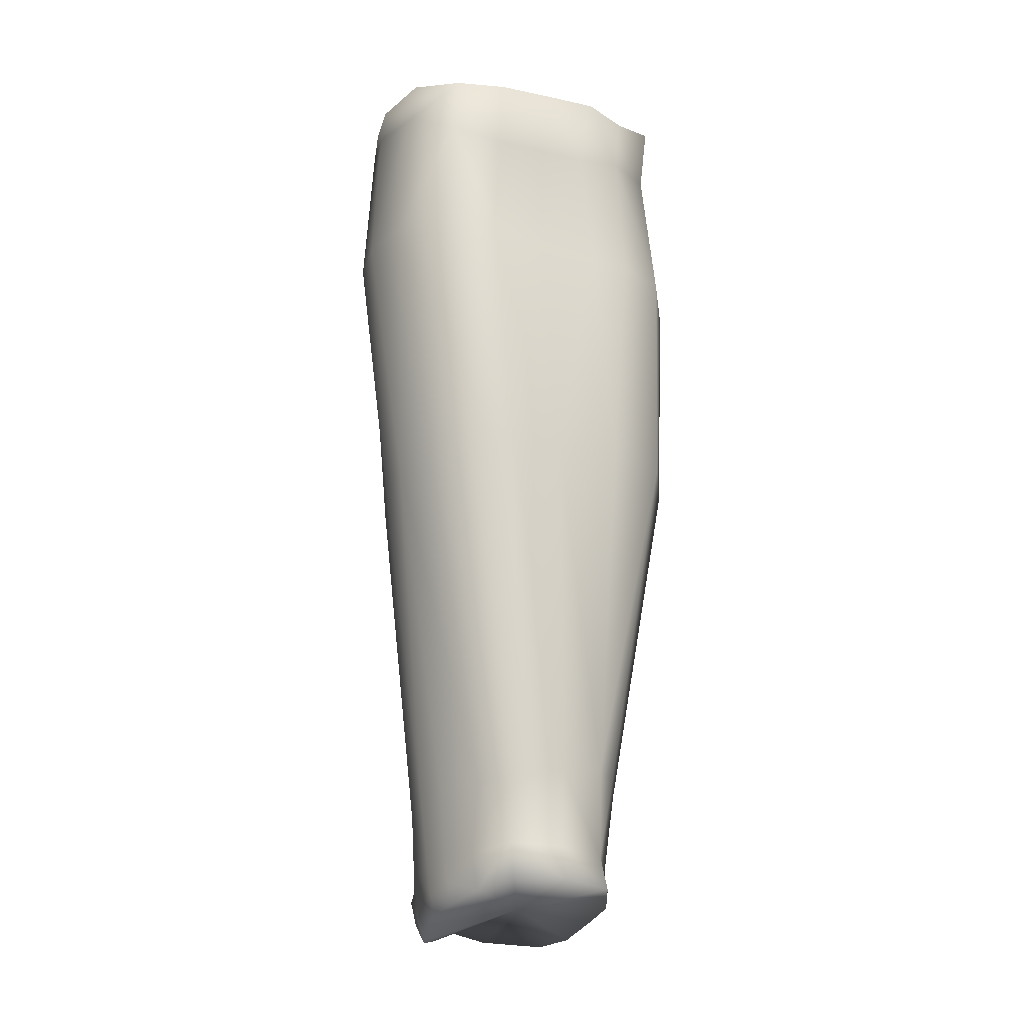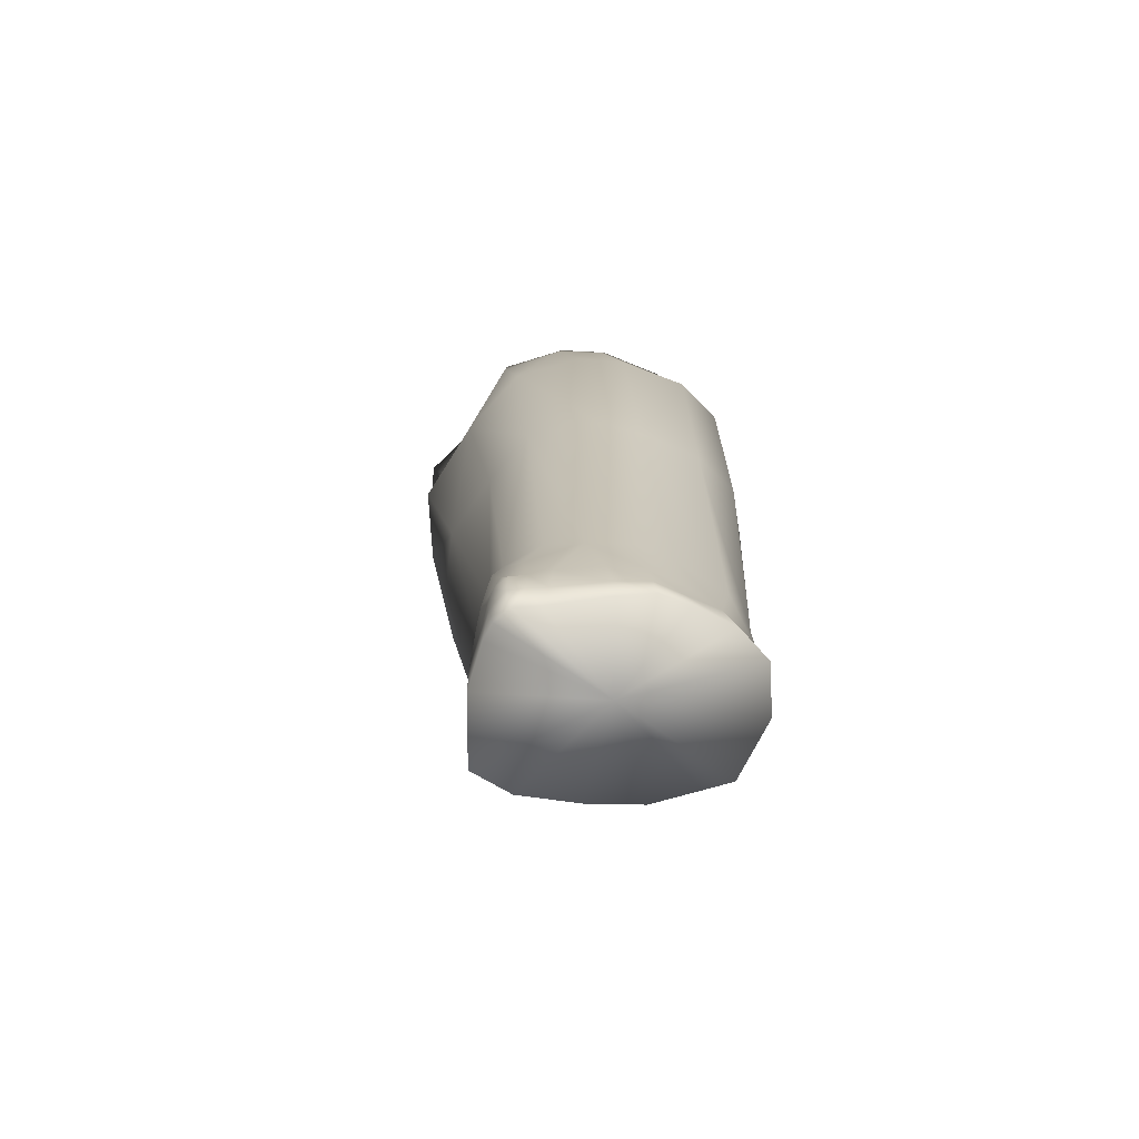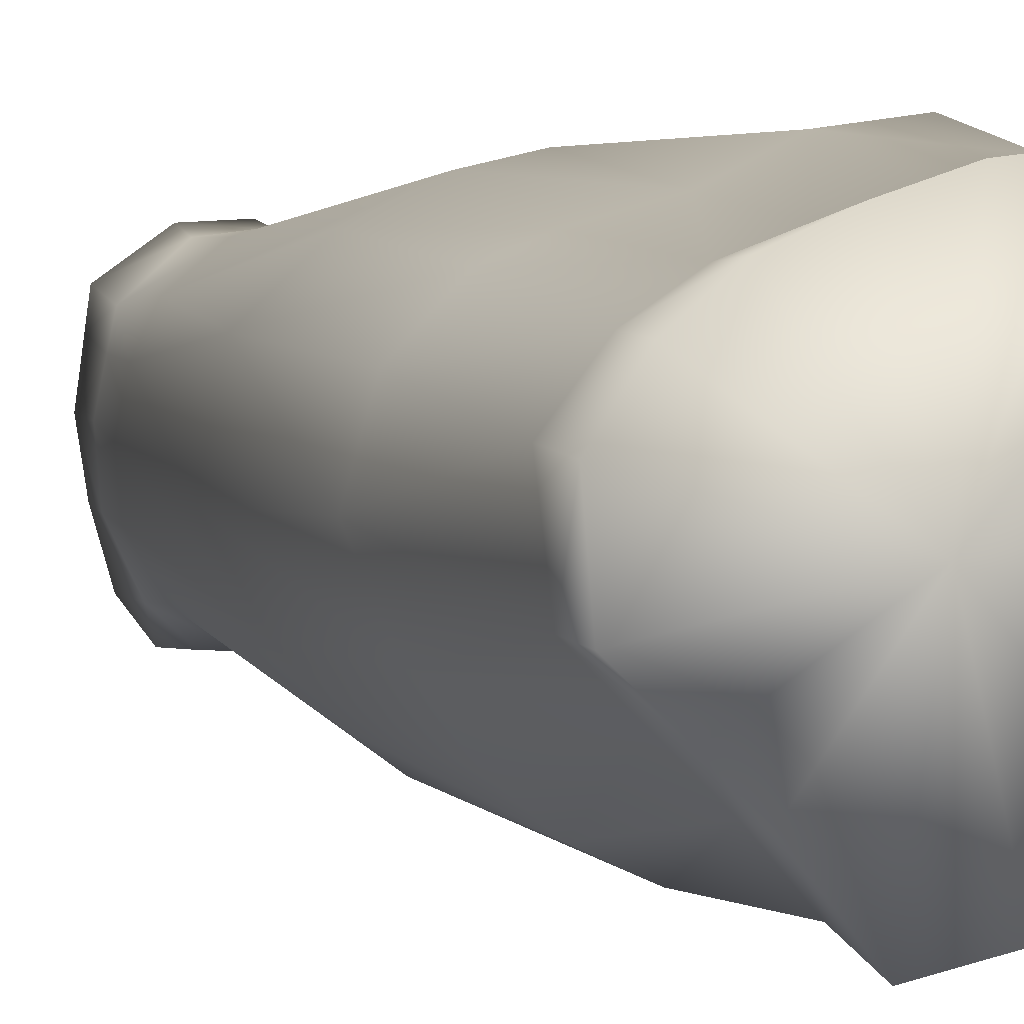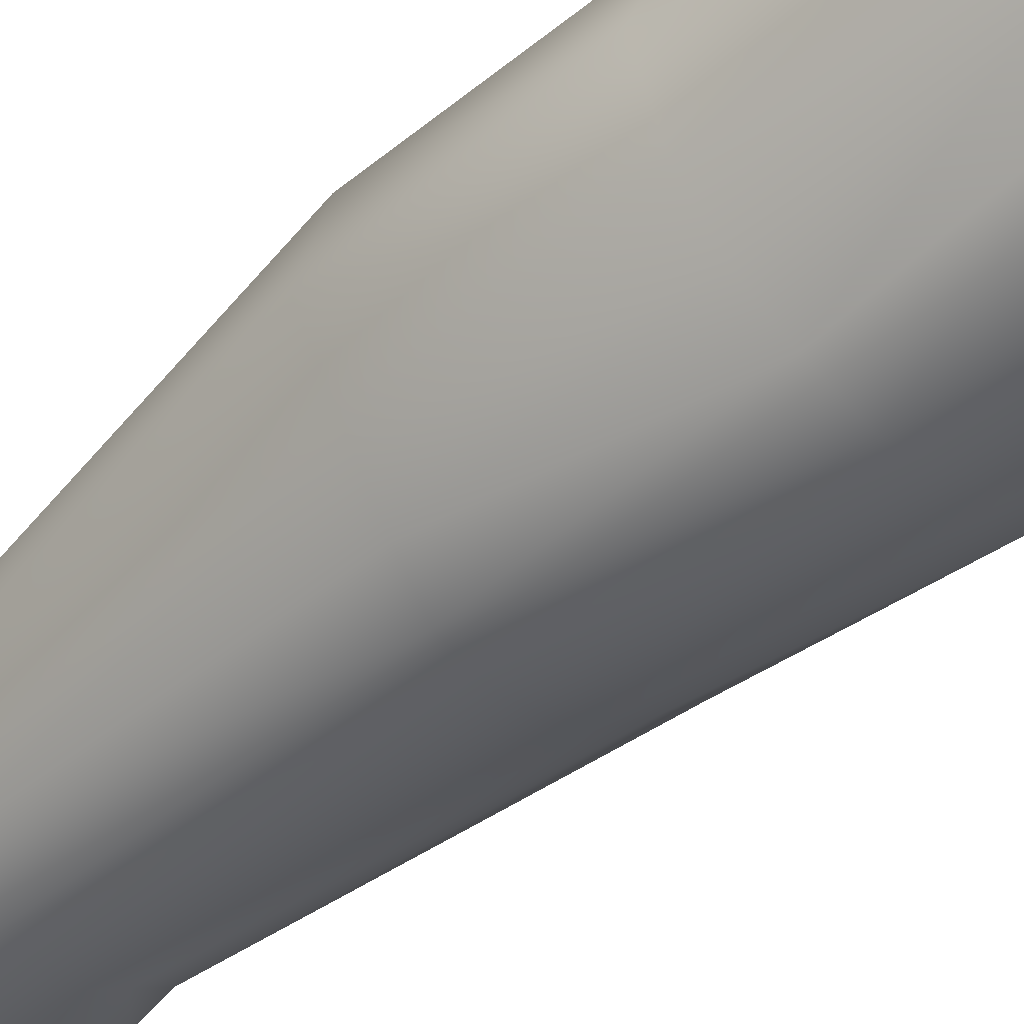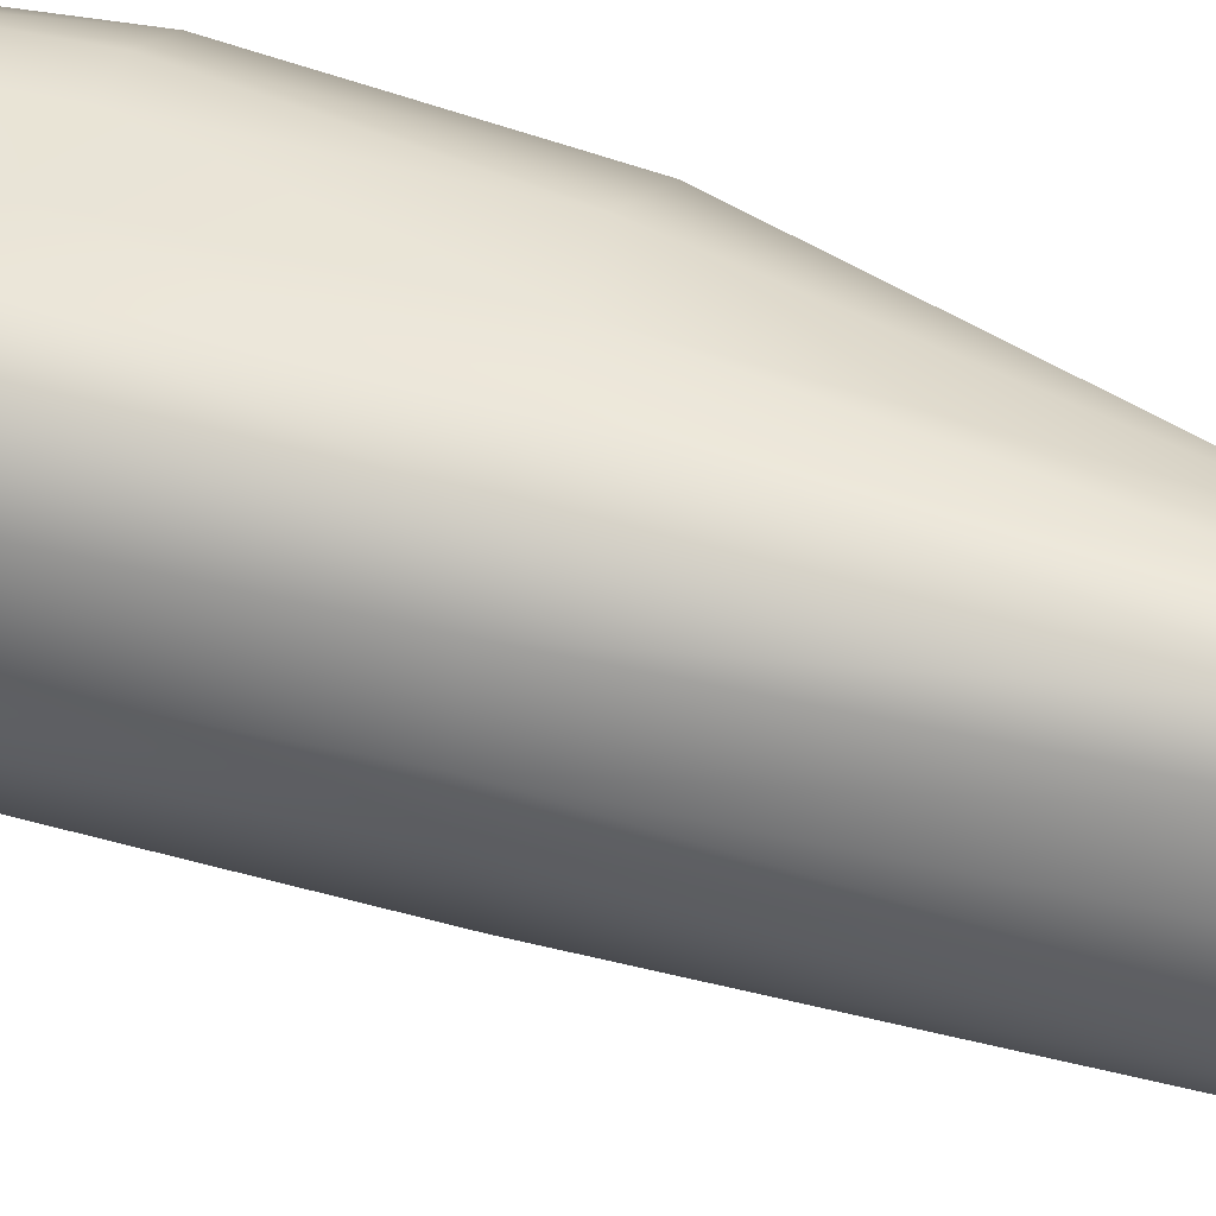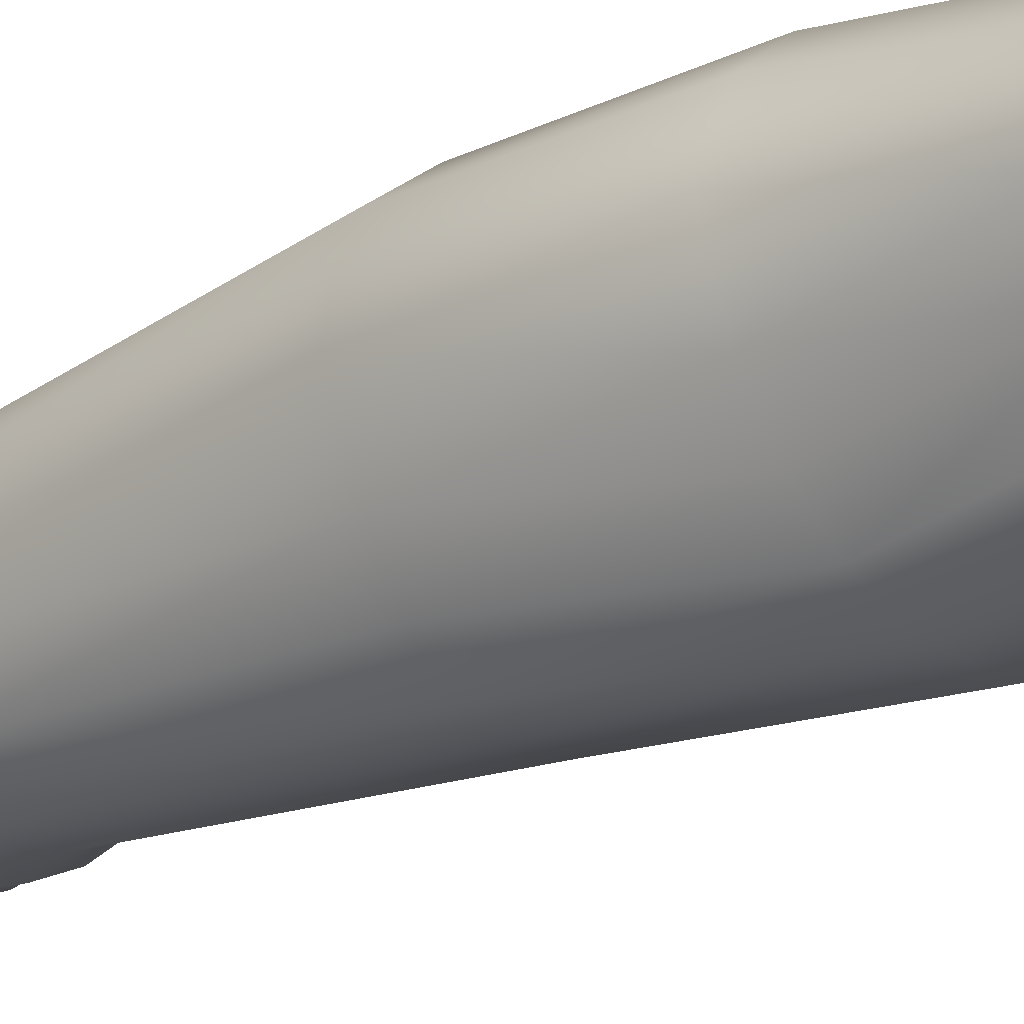
<metadata>
{"format":"obj","ext":"obj","renderer":"f3d","projection":"perspective","resolution":1024,"background":"white","views":[{"elev":-15.9,"azim":-3.2,"up":"+Y"},{"elev":-76.0,"azim":-82.8,"up":"+Y"},{"elev":0.8,"azim":158.1,"up":"+Z"},{"elev":-48.3,"azim":133.5,"up":"+Z"},{"elev":64.9,"azim":-69.5,"up":"+Z"},{"elev":-29.2,"azim":127.9,"up":"+Z"}]}
</metadata>
<code>
v -0.1453 0.1613 -0.07333
v -0.1286 0.1589 -0.05299
v -0.1366 0.1583 -0.0855
v -0.1235 0.1581 -0.08827
v -0.1609 0.1582 -0.06261
v -0.1635 0.1578 -0.04794
v -0.1614 0.1583 -0.03704
v -0.154 0.1587 -0.02392
v -0.1438 0.1568 -0.01778
v -0.1328 0.1569 -0.01926
v -0.1218 0.1567 -0.02298
v -0.1109 0.157 -0.02774
v -0.1031 0.1555 -0.03472
v -0.09532 0.158 -0.04455
v -0.09692 0.1575 -0.05991
v -0.1068 0.1555 -0.06824
v -0.1146 0.1541 -0.07518
v -0.1459 -0.01221 -0.0286
v -0.1382 -0.0103 -0.01966
v -0.1562 0.06324 -0.03086
v -0.1491 0.06411 -0.01927
v -0.1234 -0.01389 -0.06794
v -0.1172 0.05981 -0.07764
v -0.1138 -0.01336 -0.06204
v -0.1095 0.06154 -0.07228
v -0.1081 -0.01306 -0.05264
v -0.1016 0.06258 -0.06328
v -0.1064 -0.01049 -0.04277
v -0.09329 0.06268 -0.04929
v -0.1502 -0.01311 -0.03557
v -0.1598 0.06305 -0.03962
v -0.1522 -0.01543 -0.04447
v -0.1598 0.059 -0.05549
v -0.1521 -0.01227 -0.05214
v -0.1301 -0.008811 -0.01629
v -0.1407 0.0653 -0.01253
v -0.1376 -0.01498 -0.06595
v -0.1283 0.05816 -0.0775
v -0.1476 0.1192 -0.0121
v -0.1449 0.1452 -0.01793
v -0.1568 0.1195 -0.01906
v -0.1551 0.1502 -0.02431
v -0.1663 0.118 -0.04293
v -0.1642 0.1507 -0.04834
v -0.1644 0.1156 -0.05836
v -0.1614 0.1501 -0.06288
v -0.164 0.1194 -0.03268
v -0.1624 0.1513 -0.03752
v -0.097 0.1437 -0.04308
v -0.09193 0.1095 -0.04973
v -0.0978 0.1468 -0.05908
v -0.09851 0.1088 -0.0637
v -0.134 0.1435 -0.02112
v -0.135 0.1185 -0.01401
v -0.1236 0.1427 -0.02424
v -0.1241 0.1162 -0.01979
v -0.1113 0.1143 -0.02354
v -0.114 0.1425 -0.02769
v -0.1032 0.1141 -0.02721
v -0.1044 0.1442 -0.03359
v -0.1534 0.1146 -0.07146
v -0.1452 0.1485 -0.07328
v -0.1217 0.1489 -0.0838
v -0.1141 0.1482 -0.07492
v -0.1234 0.1115 -0.0845
v -0.1138 0.1103 -0.08
v -0.1061 0.1092 -0.07336
v -0.1067 0.147 -0.06751
v -0.1384 0.115 -0.08382
v -0.1359 0.149 -0.0818
v -0.09599 0.06508 -0.03179
v -0.1075 -0.007783 -0.03321
v -0.1198 -0.007672 -0.01832
v -0.131 0.0653 -0.01224
v -0.1203 0.06512 -0.01483
v -0.1109 -0.006372 -0.02549
v -0.107 0.06738 -0.02113
v -0.1405 0.05873 -0.07449
v -0.1433 -0.01328 -0.06298
v -0.1509 0.05908 -0.06481
v -0.1489 -0.01228 -0.05983
v -0.09465 0.1131 -0.03634
v -0.1102 -0.02631 -0.03186
v -0.1088 -0.02736 -0.04006
v -0.1105 -0.02959 -0.05137
v -0.1164 -0.0309 -0.06251
v -0.1236 -0.03167 -0.06853
v -0.1359 -0.02879 -0.067
v -0.1087 -0.03557 -0.03899
v -0.1095 -0.03374 -0.02906
v -0.1156 -0.04138 -0.06168
v -0.1215 -0.04273 -0.06862
v -0.1112 -0.03786 -0.05008
v -0.1351 -0.04175 -0.067
v -0.1203 -0.02393 -0.01758
v -0.1112 -0.02553 -0.026
v -0.1312 -0.02342 -0.01648
v -0.1505 -0.0283 -0.04121
v -0.1488 -0.02684 -0.03397
v -0.1515 -0.03003 -0.05017
v -0.1514 -0.02164 -0.05567
v -0.1514 -0.03082 -0.05474
v -0.1493 -0.01976 -0.06167
v -0.1449 -0.02458 -0.06405
v -0.1507 -0.02796 -0.05952
v -0.1469 -0.02979 -0.06238
v -0.1449 -0.02528 -0.02836
v -0.1411 -0.0262 -0.06538
v -0.1431 -0.03963 -0.06332
v -0.1435 -0.03287 -0.06361
v -0.148 -0.03733 -0.06155
v -0.151 -0.03833 -0.05828
v -0.1502 -0.03275 -0.06083
v -0.1521 -0.03332 -0.05791
v -0.1491 -0.0424 -0.05771
v -0.1466 -0.04172 -0.06104
v -0.1506 -0.03691 -0.0549
v -0.1484 -0.04162 -0.0526
v -0.1504 -0.03713 -0.05085
v -0.1494 -0.03479 -0.04011
v -0.148 -0.0394 -0.03959
v -0.1472 -0.03789 -0.03275
v -0.148 -0.03306 -0.03329
v -0.1444 -0.03064 -0.02818
v -0.1437 -0.03567 -0.02711
v -0.1381 -0.03313 -0.01951
v -0.1394 -0.02551 -0.02173
v -0.1309 -0.03149 -0.01468
v -0.1202 -0.03068 -0.01544
v -0.11 -0.03265 -0.0231
v -0.1285 -0.03565 -0.04246
f 1 2 3
f 3 2 4
f 2 1 5
f 6 2 5
f 7 2 6
f 8 2 7
f 9 2 8
f 10 2 9
f 11 2 10
f 12 2 11
f 13 2 12
f 14 2 13
f 15 2 14
f 16 2 15
f 17 2 16
f 4 2 17
f 18 19 20
f 19 21 20
f 22 23 24
f 23 25 24
f 26 27 28
f 27 29 28
f 30 31 32
f 31 33 32
f 32 33 34
f 19 35 21
f 35 36 21
f 37 38 22
f 38 23 22
f 39 40 41
f 40 42 41
f 43 44 45
f 44 46 45
f 41 42 47
f 42 48 47
f 49 50 51
f 50 52 51
f 47 48 43
f 48 44 43
f 53 54 55
f 54 56 55
f 57 58 56
f 58 55 56
f 57 59 58
f 59 60 58
f 45 46 61
f 46 62 61
f 63 64 65
f 64 66 65
f 67 66 68
f 66 64 68
f 51 52 68
f 52 67 68
f 61 62 69
f 62 70 69
f 70 63 69
f 63 65 69
f 71 72 29
f 72 28 29
f 35 73 74
f 73 75 74
f 73 76 75
f 76 77 75
f 78 79 80
f 79 81 80
f 8 42 9
f 42 40 9
f 46 44 5
f 44 6 5
f 48 42 7
f 42 8 7
f 49 51 14
f 51 15 14
f 44 48 6
f 48 7 6
f 11 10 55
f 10 53 55
f 55 58 11
f 58 12 11
f 1 62 5
f 62 46 5
f 13 12 60
f 12 58 60
f 64 63 17
f 63 4 17
f 68 64 16
f 64 17 16
f 15 51 16
f 51 68 16
f 70 1 3
f 62 1 70
f 63 70 4
f 70 3 4
f 72 71 76
f 71 77 76
f 26 24 27
f 24 25 27
f 38 37 78
f 37 79 78
f 18 20 30
f 20 31 30
f 82 71 50
f 71 29 50
f 27 52 29
f 52 50 29
f 67 25 66
f 25 23 66
f 66 23 65
f 23 38 65
f 38 78 65
f 78 69 65
f 80 61 78
f 61 69 78
f 33 31 45
f 31 43 45
f 20 47 31
f 47 43 31
f 21 41 20
f 41 47 20
f 36 39 21
f 39 41 21
f 75 56 74
f 56 54 74
f 77 57 75
f 57 56 75
f 59 57 77
f 35 74 36
f 74 54 36
f 54 39 36
f 39 54 40
f 54 53 40
f 10 9 53
f 9 40 53
f 60 49 13
f 49 14 13
f 59 82 60
f 82 49 60
f 25 67 27
f 67 52 27
f 49 82 50
f 80 33 61
f 33 45 61
f 80 81 33
f 81 34 33
f 77 71 59
f 71 82 59
f 72 83 28
f 83 84 28
f 28 84 26
f 84 85 26
f 26 85 24
f 85 86 24
f 87 88 22
f 88 37 22
f 84 83 89
f 83 90 89
f 91 92 86
f 92 87 86
f 85 93 86
f 93 91 86
f 84 89 85
f 89 93 85
f 92 94 87
f 94 88 87
f 87 22 86
f 22 24 86
f 95 96 73
f 96 76 73
f 97 95 35
f 95 73 35
f 98 99 32
f 99 30 32
f 100 101 102
f 103 104 105
f 104 106 105
f 99 107 30
f 107 18 30
f 34 101 32
f 101 100 32
f 108 37 88
f 109 110 94
f 110 88 94
f 103 101 81
f 101 34 81
f 88 110 108
f 110 106 104
f 103 105 101
f 105 102 101
f 111 112 113
f 112 114 113
f 114 105 113
f 105 106 113
f 106 110 113
f 110 111 113
f 111 110 109
f 115 112 116
f 112 111 116
f 115 117 112
f 102 114 117
f 114 112 117
f 114 102 105
f 115 118 117
f 118 119 117
f 120 119 121
f 119 118 121
f 121 122 120
f 122 123 120
f 124 123 125
f 123 122 125
f 125 126 124
f 126 127 124
f 128 129 97
f 129 95 97
f 129 130 95
f 130 96 95
f 117 119 102
f 119 100 102
f 32 100 98
f 81 79 103
f 79 104 103
f 98 100 120
f 100 119 120
f 120 123 98
f 123 99 98
f 123 124 99
f 124 107 99
f 127 107 124
f 107 127 18
f 127 19 18
f 127 126 97
f 126 128 97
f 35 19 97
f 19 127 97
f 116 111 109
f 108 110 104
f 108 104 37
f 104 79 37
f 83 96 90
f 96 130 90
f 76 96 72
f 96 83 72
f 89 90 131
f 93 89 131
f 91 93 131
f 92 91 131
f 94 92 131
f 130 129 131
f 126 125 131
f 129 128 131
f 122 121 131
f 125 122 131
f 121 118 131
f 109 94 131
f 115 116 131
f 118 115 131
f 128 126 131
f 116 109 131
f 90 130 131

</code>
